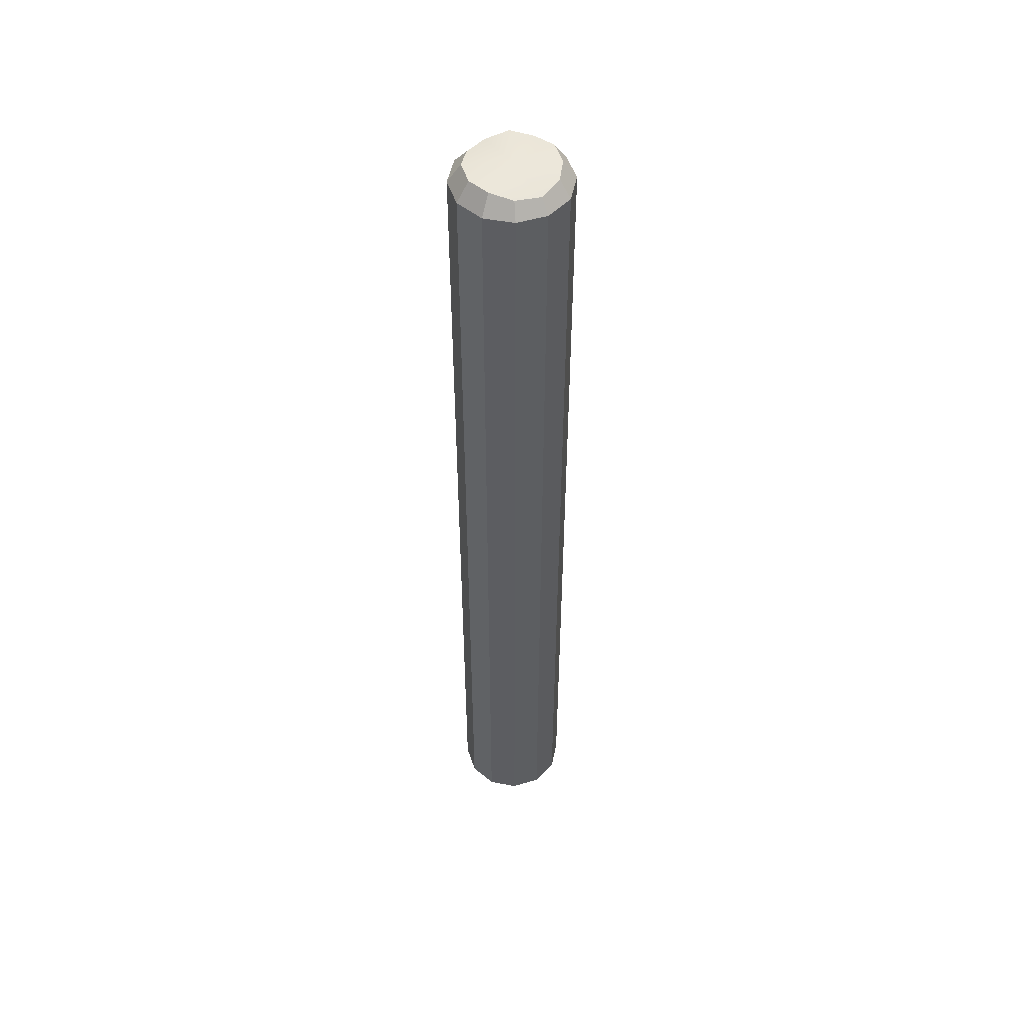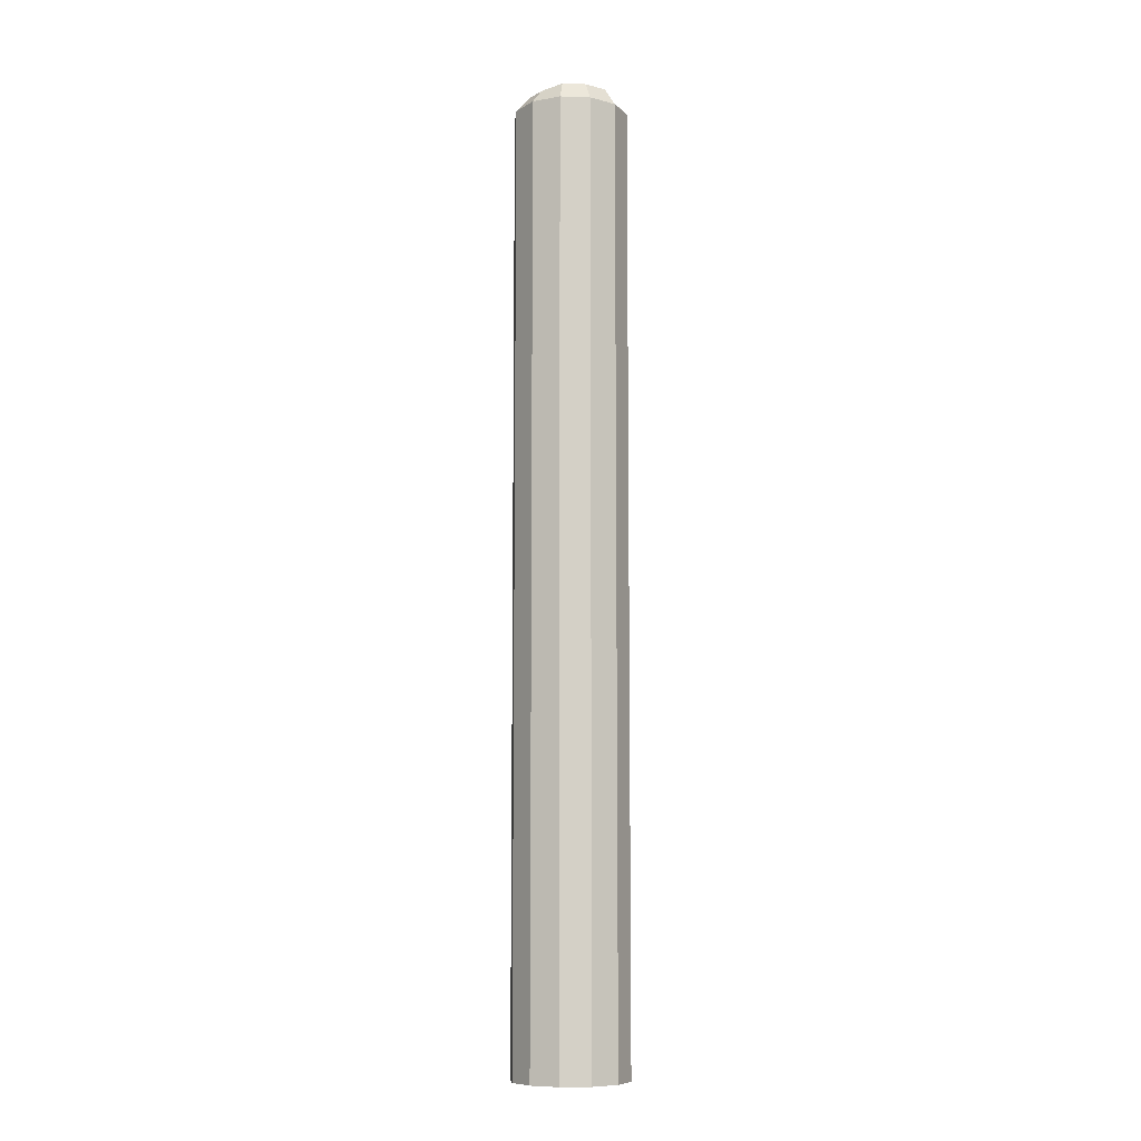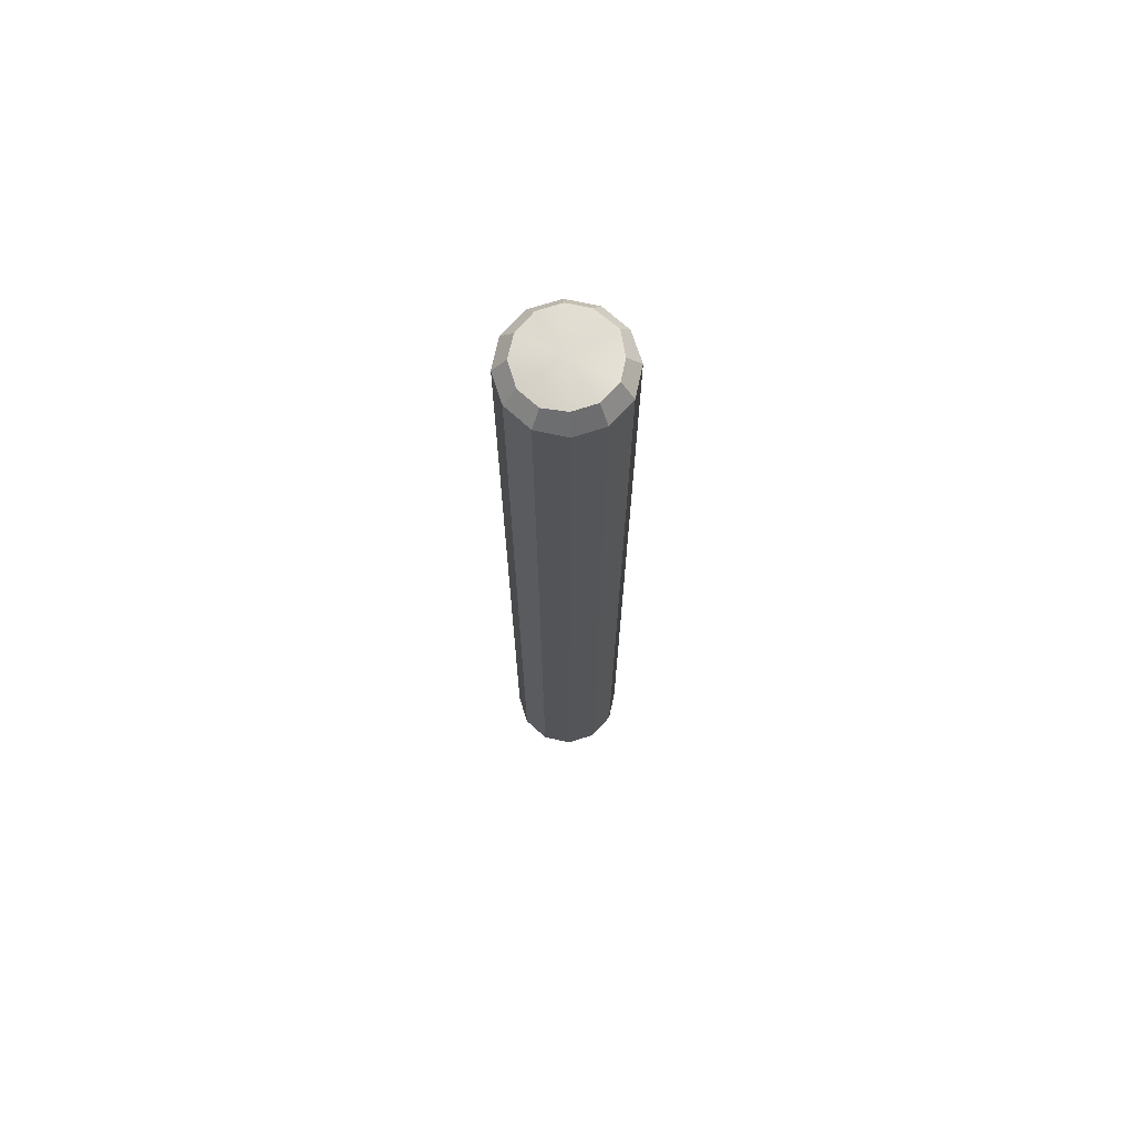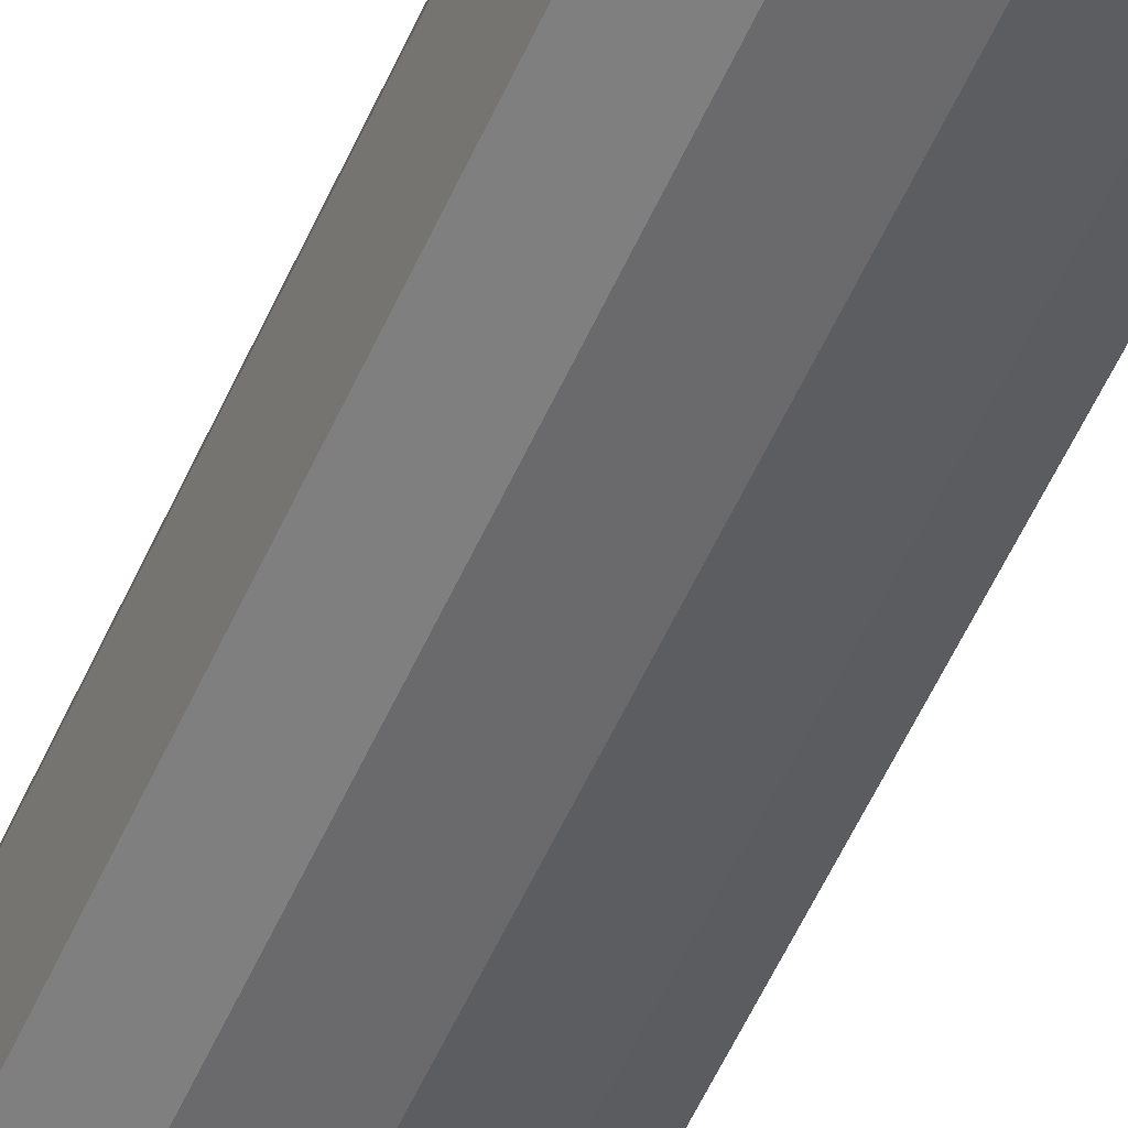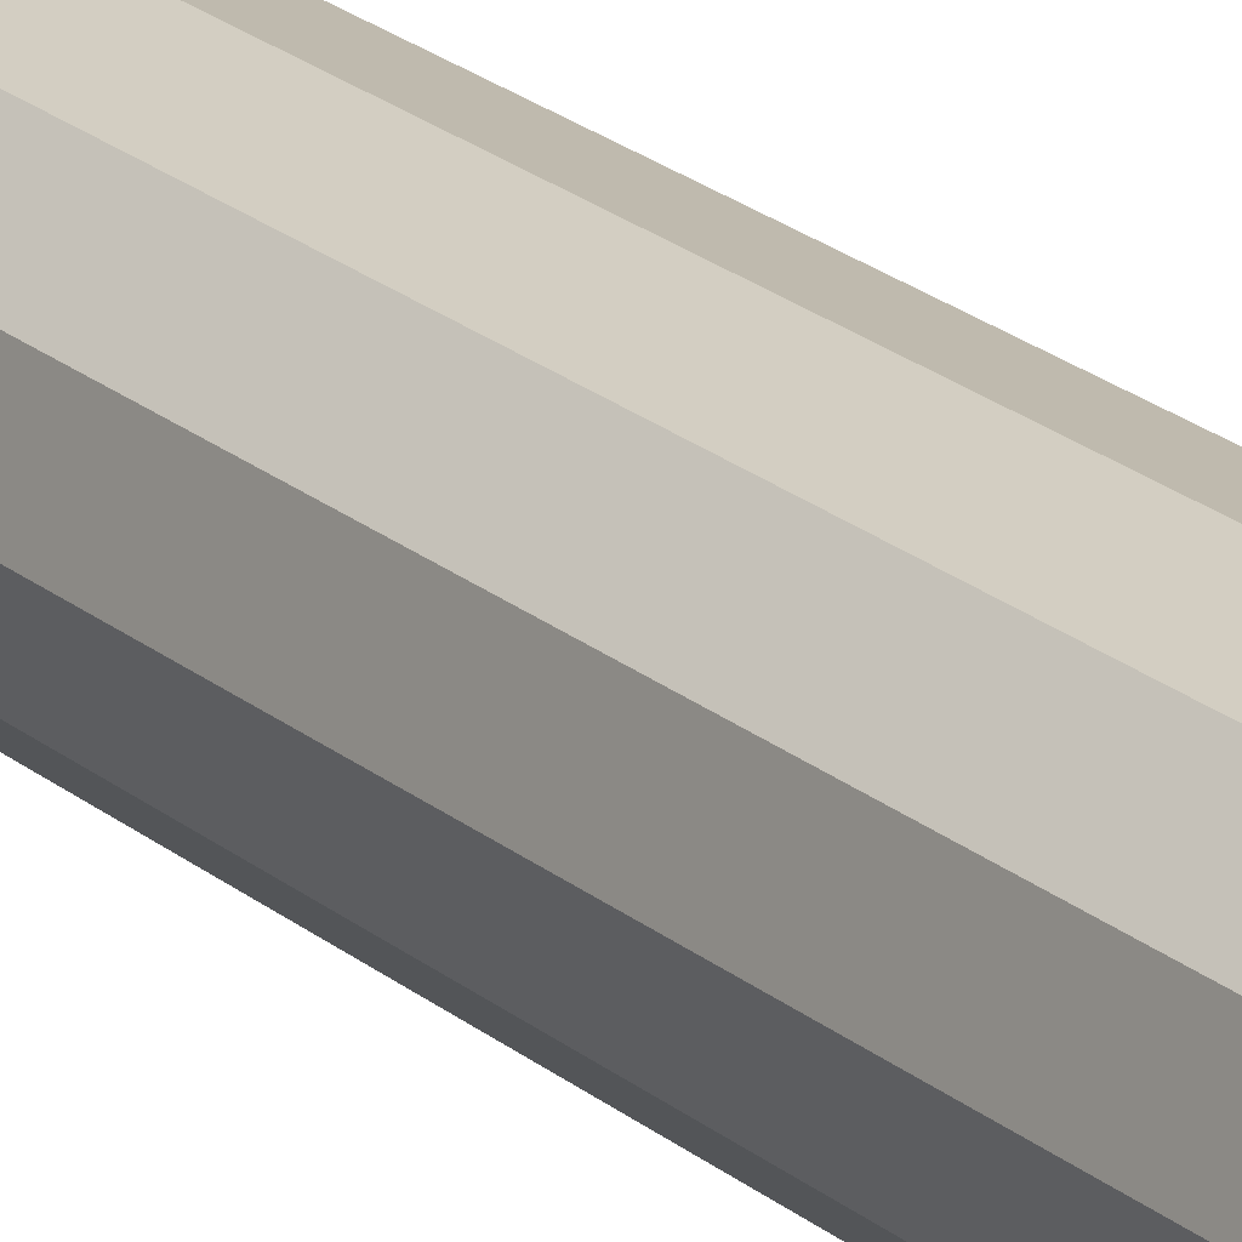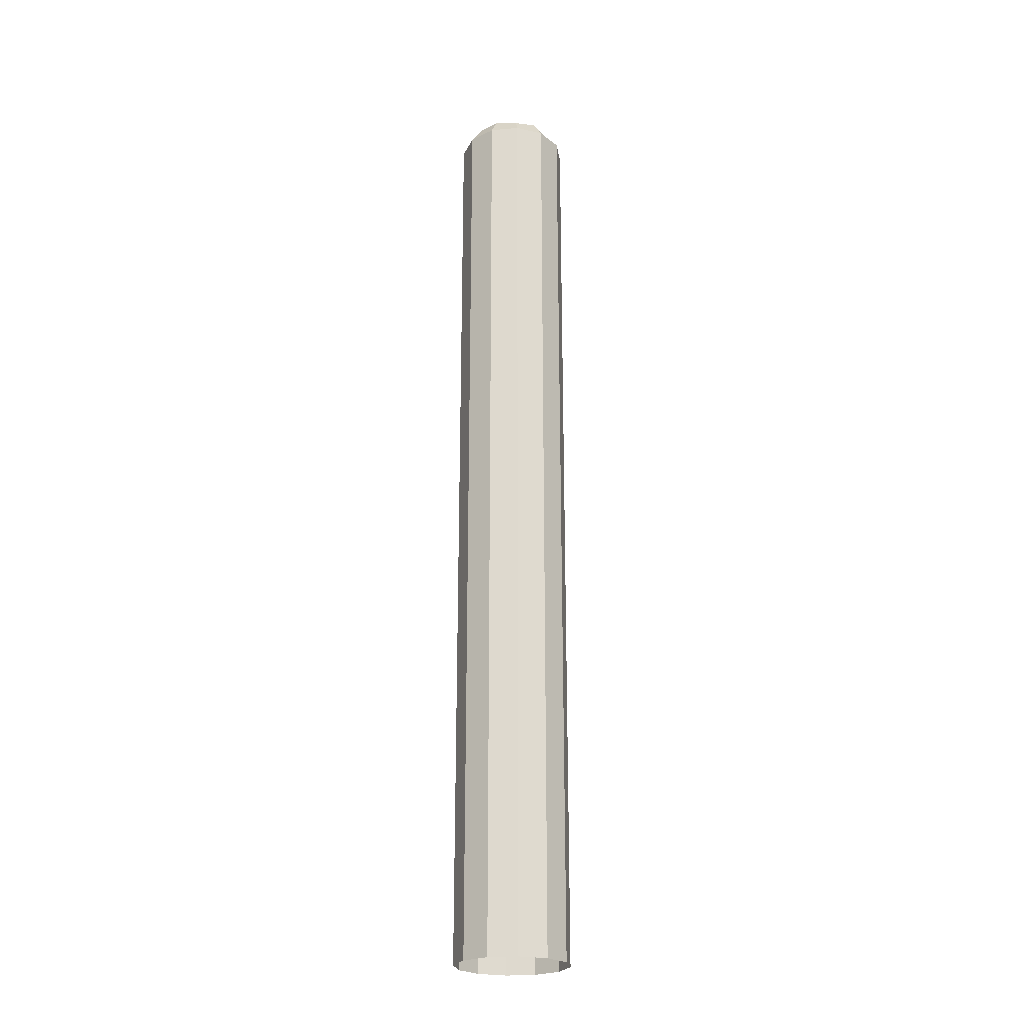
<metadata>
{"format":"obj","ext":"obj","renderer":"f3d","projection":"perspective","resolution":1024,"background":"white","views":[{"elev":50.7,"azim":56.9,"up":"+Y"},{"elev":-8.8,"azim":-19.7,"up":"+Y"},{"elev":71.0,"azim":-32.8,"up":"+Y"},{"elev":-49.8,"azim":157.8,"up":"+Z"},{"elev":21.3,"azim":-34.3,"up":"+Z"},{"elev":-23.7,"azim":-156.0,"up":"+Y"}]}
</metadata>
<code>
g default
v 0.1074 -1.041 -0.06199
v 0.06199 -1.041 -0.1074
v -0 -1.041 -0.124
v -0.06199 -1.041 -0.1074
v -0.1074 -1.041 -0.06199
v -0.124 -1.041 0
v -0.1074 -1.041 0.06199
v -0.06199 -1.041 0.1074
v -0 -1.041 0.124
v 0.06199 -1.041 0.1074
v 0.1074 -1.041 0.06199
v 0.124 -1.041 0
v 0.1074 0.9962 -0.06199
v 0.06199 0.9962 -0.1074
v -0 0.9962 -0.124
v -0.06199 0.9962 -0.1074
v -0.1074 0.9962 -0.06199
v -0.124 0.9962 0
v -0.1074 0.9962 0.06199
v -0.06199 0.9962 0.1074
v -0 0.9962 0.124
v 0.06199 0.9962 0.1074
v 0.1074 0.9962 0.06199
v 0.124 0.9962 0
v 0.08347 1.031 -0.05212
v 0.04819 1.036 -0.08347
v -0 1.041 0
v -0 1.036 -0.09638
v -0.04819 1.031 -0.08347
v -0.08347 1.036 -0.04819
v -0.09638 1.028 0
v -0.08347 1.028 0.04819
v -0.04819 1.036 0.08347
v -0 1.036 0.09638
v 0.04819 1.036 0.08347
v 0.08209 1.025 0.04819
v 0.1022 1.026 0
g SwampPost_1 CompletedStuff
f 1 2 14 13
f 2 3 15 14
f 3 4 16 15
f 4 5 17 16
f 5 6 18 17
f 6 7 19 18
f 7 8 20 19
f 8 9 21 20
f 9 10 22 21
f 10 11 23 22
f 11 12 24 23
f 12 1 13 24
f 25 26 27
f 26 28 27
f 28 29 27
f 29 30 27
f 30 31 27
f 31 32 27
f 32 33 27
f 33 34 27
f 34 35 27
f 35 36 27
f 36 37 27
f 37 25 27
f 13 14 26 25
f 14 15 28 26
f 15 16 29 28
f 16 17 30 29
f 17 18 31 30
f 18 19 32 31
f 19 20 33 32
f 20 21 34 33
f 21 22 35 34
f 22 23 36 35
f 23 24 37 36
f 24 13 25 37

</code>
